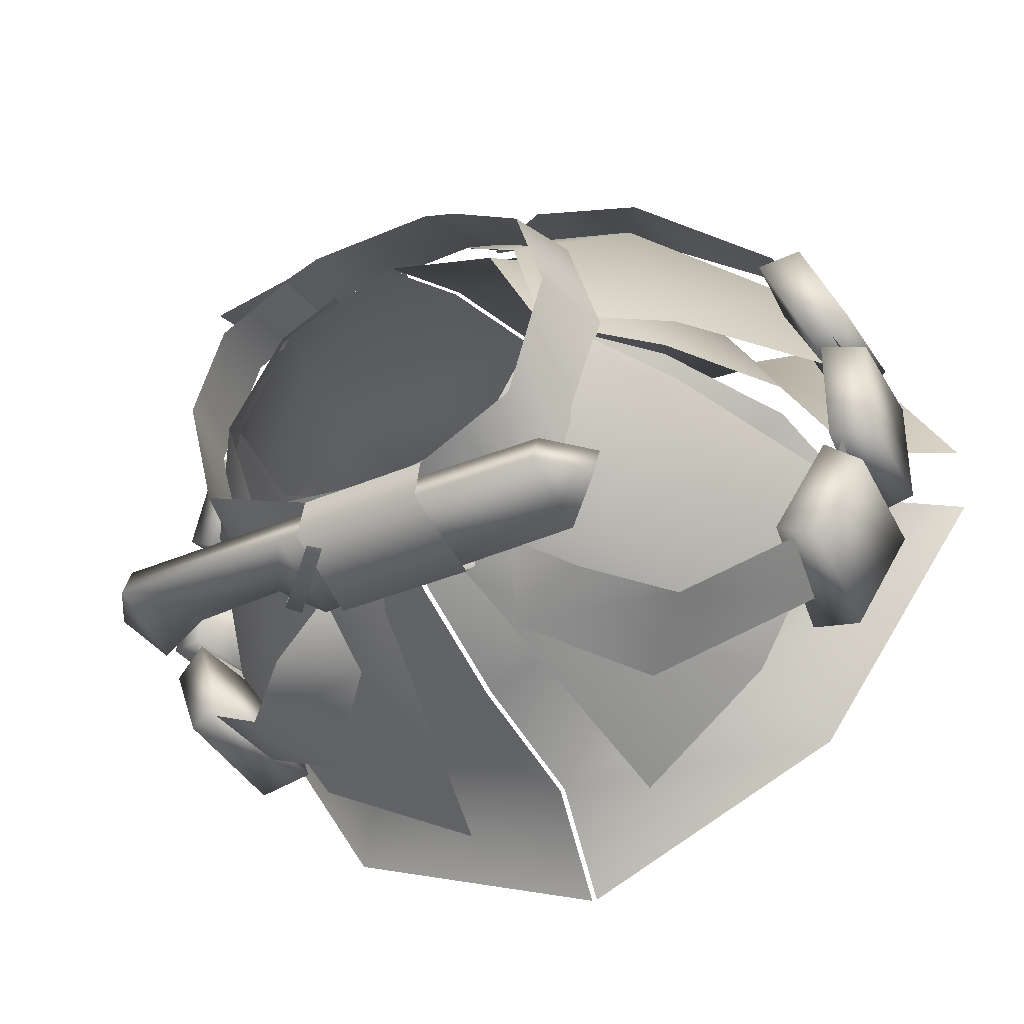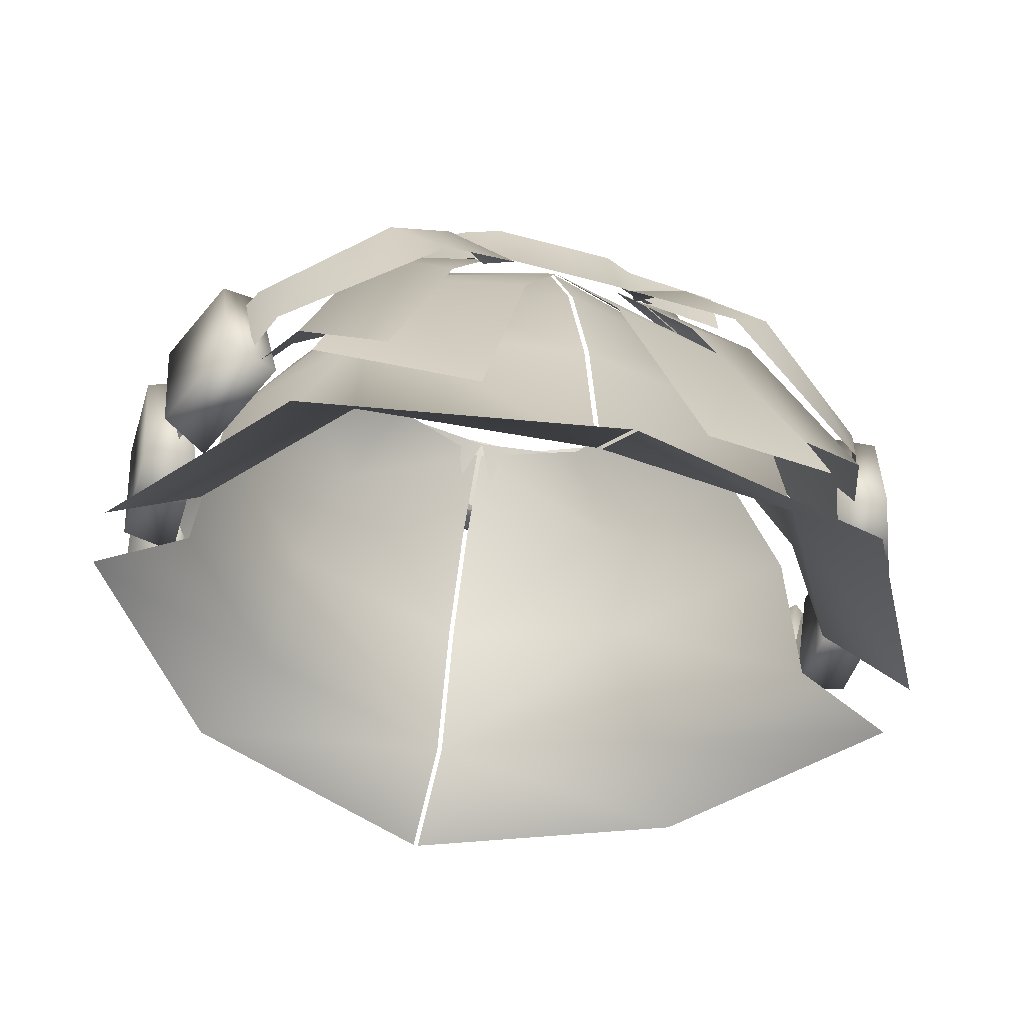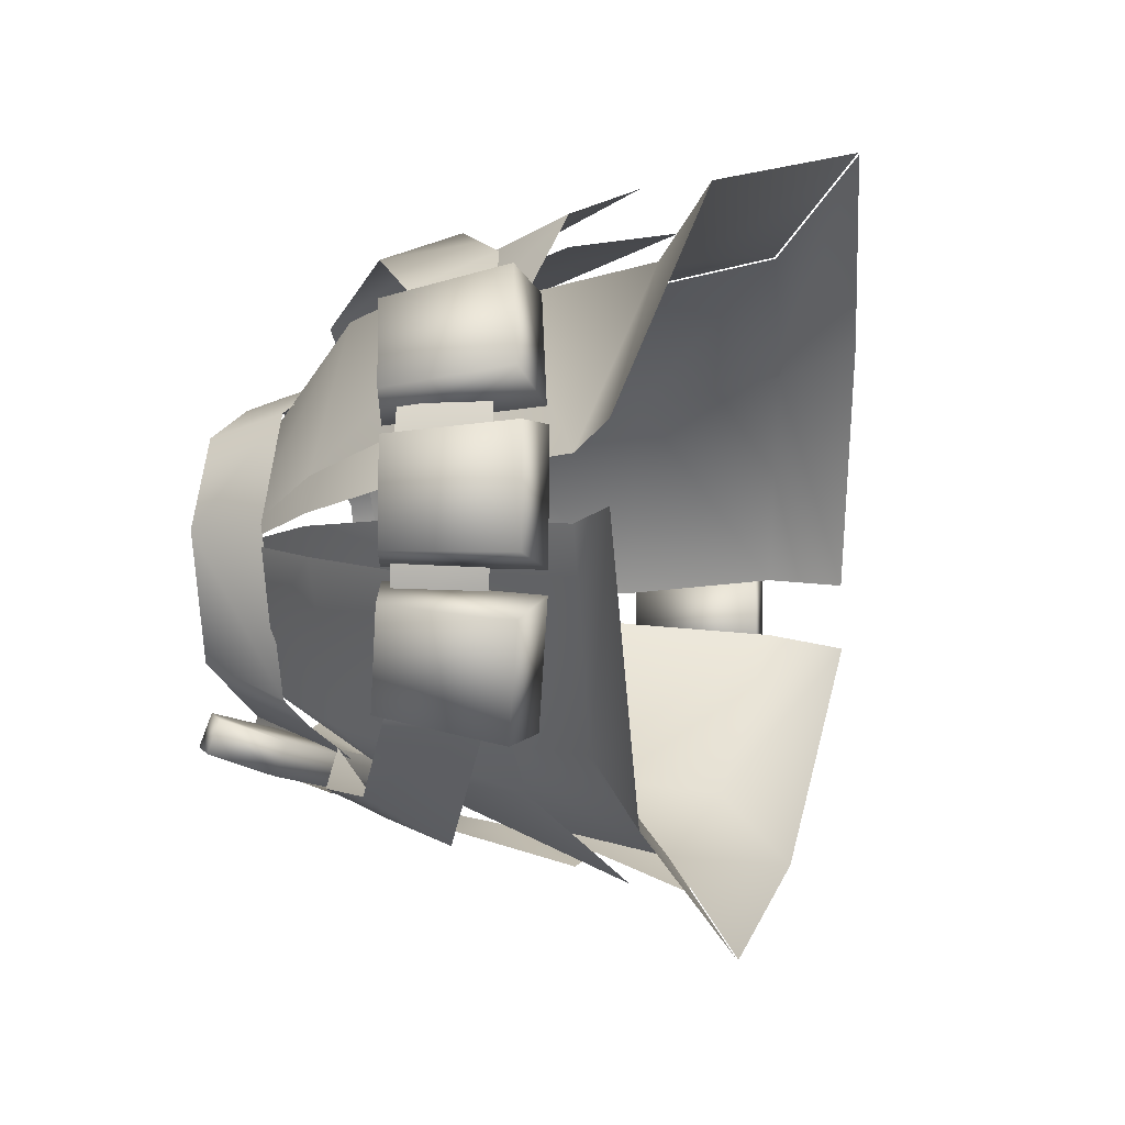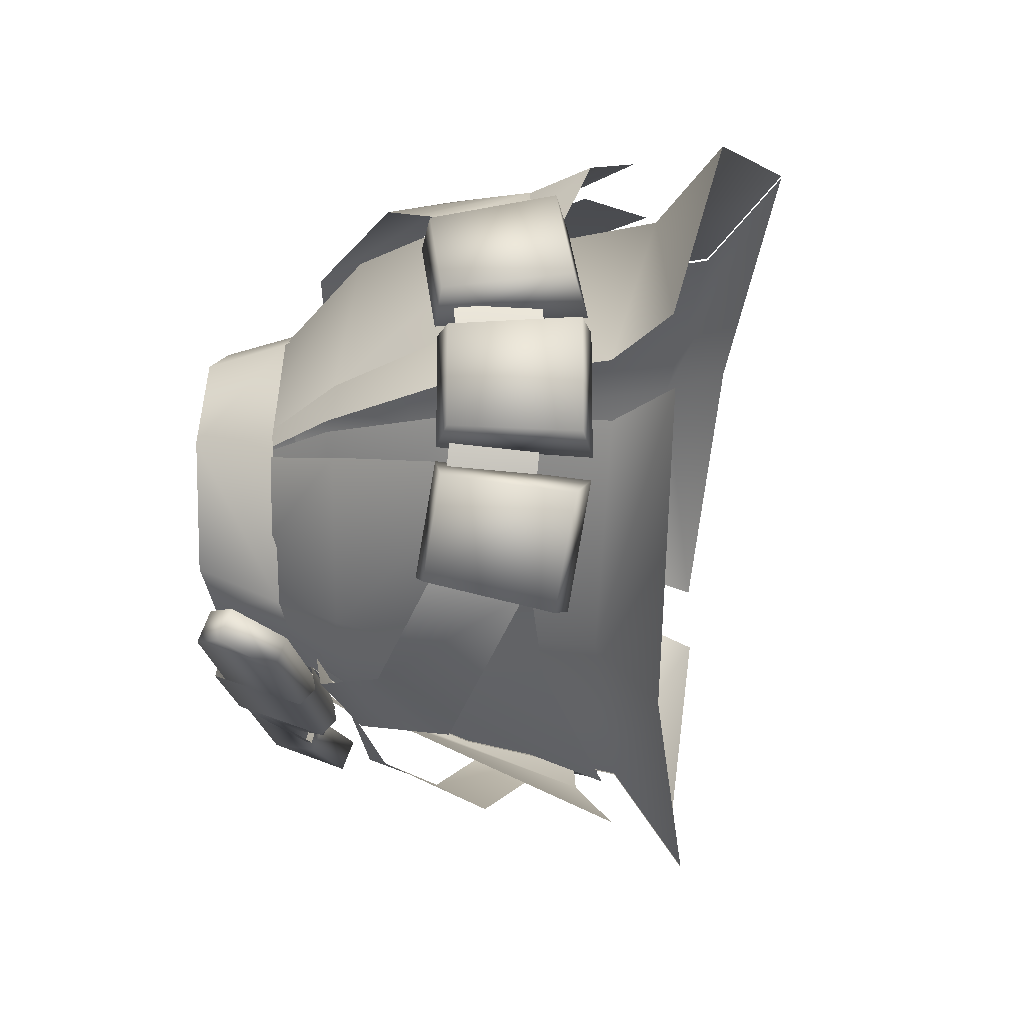
<metadata>
{"format":"obj","ext":"obj","renderer":"f3d","projection":"perspective","resolution":1024,"background":"white","views":[{"elev":-35.5,"azim":-150.3,"up":"+Z"},{"elev":-48.3,"azim":-17.0,"up":"+Y"},{"elev":-9.7,"azim":-71.9,"up":"+Z"},{"elev":-18.5,"azim":-85.1,"up":"+Z"}]}
</metadata>
<code>
g mesh00
v -17.48 -21.92 17.7
v -33.35 -23.3 3.308
v -22.77 -27.12 21.24
v -0.1995 9.892 12.02
v -9.081 9.892 9.244
v -13.77 0.631 13.29
v -12.14 3.371 -10.32
v -8.651 9.892 -6.76
v -0.1995 9.892 -9.982
v -0.1995 -17.42 -21.21
v -0.1995 -22.44 -28.58
v -21.05 -21.44 -20.82
v -22.9 -15.29 -14.54
v -26.83 -14.64 -15.76
v -24.75 -4.751 -12.36
v -27.79 -5.648 -13.56
v -30.45 -16.39 -8.354
v -26.94 -17.24 -6.283
v -31 -7.201 -6.992
v -28.34 -6.484 -5.027
v -26.87 -17.14 5.996
v -30.47 -16.37 7.945
v -28.23 -6.335 5.15
v -30.98 -7.136 6.962
v -27.18 -14.95 15.57
v -23.2 -15.55 14.5
v -28.06 -5.873 13.73
v -24.97 -4.925 12.7
v -27.2 -17.38 -4.7
v -31.31 -16.95 -4.211
v -28.83 -6.593 -4.173
v -32 -7.691 -3.74
v -31.31 -16.95 4.211
v -27.2 -17.38 4.7
v -32 -7.691 3.74
v -28.83 -6.593 4.173
v -17.48 -21.92 17.7
v -26.35 -18.74 2.916
v -16.6 -10.43 16.28
v -25.02 -7.214 2.208
v -13.77 0.631 13.29
v -19.99 2.611 1.41
v -9.081 9.892 9.244
v -13.39 9.892 1.019
v -0.1995 -32.26 29.82
v -0.1995 -25.86 22.47
v -16.6 -10.43 16.28
v -0.1995 -11.99 20.57
v -13.77 0.631 13.29
v -0.1995 -0.3278 17.2
v -0.1995 9.892 12.02
v -13.39 9.892 1.019
v -8.651 9.892 -6.76
v -19.99 2.611 0.5305
v -12.14 3.371 -10.32
v -25.02 -7.214 -0.4122
v -15.13 -5.354 -13.61
v -26.35 -18.74 -1.663
v -16.95 -16.88 -15.49
v -33.35 -23.3 -2.071
v -0.1995 9.892 -9.982
v -0.1995 3.371 -14.34
v -0.1995 -5.894 -18.36
v -0.1995 -17.42 -21.21
v -21.05 -21.44 -20.82
v -26.83 -14.64 -15.76
v -30.45 -16.39 -8.354
v -27.79 -5.648 -13.56
v -31 -7.201 -6.992
v -24.75 -4.751 -12.36
v -28.34 -6.484 -5.027
v -22.9 -15.29 -14.54
v -26.94 -17.24 -6.283
v -30.47 -16.37 7.945
v -27.18 -14.95 15.57
v -30.98 -7.136 6.962
v -28.06 -5.873 13.73
v -28.23 -6.335 5.15
v -24.97 -4.925 12.7
v -26.87 -17.14 5.996
v -23.2 -15.55 14.5
v -31.31 -16.95 -4.211
v -31.31 -16.95 4.211
v -32 -7.691 -3.74
v -32 -7.691 3.74
v -28.83 -6.593 -4.173
v -28.83 -6.593 4.173
v -27.2 -17.38 -4.7
v -27.2 -17.38 4.7
f 1 2 3
f 4 5 6
f 7 8 9
f 10 11 12
f 13 14 15
f 15 14 16
f 17 18 19
f 19 18 20
f 21 22 23
f 23 22 24
f 25 26 27
f 27 26 28
f 29 30 31
f 31 30 32
f 33 34 35
f 35 34 36
f 2 37 38
f 38 37 39
f 38 39 40
f 40 39 41
f 40 41 42
f 42 41 43
f 42 43 44
f 3 45 1
f 1 45 46
f 1 46 47
f 47 46 48
f 47 48 49
f 49 48 50
f 49 50 51
f 52 53 54
f 54 53 55
f 54 55 56
f 56 55 57
f 56 57 58
f 58 57 59
f 58 59 60
f 61 62 55
f 55 62 63
f 55 63 57
f 57 63 64
f 57 64 59
f 59 64 65
f 59 65 60
f 66 67 68
f 68 67 69
f 68 69 70
f 70 69 71
f 70 71 72
f 72 71 73
f 72 73 66
f 66 73 67
f 74 75 76
f 76 75 77
f 76 77 78
f 78 77 79
f 78 79 80
f 80 79 81
f 80 81 74
f 74 81 75
f 82 83 84
f 84 83 85
f 84 85 86
f 86 85 87
f 86 87 88
f 88 87 89
f 88 89 82
f 82 89 83
v 12.14 3.371 -10.32
v 0.1995 3.371 -14.34
v 0.1995 9.892 -9.982
v 16.95 -16.88 -15.49
v 33.35 -23.3 -2.071
v 21.05 -21.44 -20.82
v 0.1995 -22.44 -28.58
v 0.1995 -17.42 -21.21
v 0.1995 9.892 -9.982
v 8.651 9.892 -6.76
v 12.14 3.371 -10.32
v 13.77 0.631 13.29
v 9.081 9.892 9.244
v 0.1995 9.892 12.02
v 24.75 -4.751 -12.36
v 27.79 -5.648 -13.56
v 22.9 -15.29 -14.54
v 26.83 -14.64 -15.76
v 31 -7.201 -6.992
v 28.34 -6.484 -5.027
v 30.45 -16.39 -8.354
v 26.94 -17.24 -6.283
v 28.23 -6.335 5.15
v 30.98 -7.136 6.962
v 26.87 -17.14 5.996
v 30.47 -16.37 7.945
v 28.06 -5.873 13.73
v 24.97 -4.925 12.7
v 27.18 -14.95 15.57
v 23.2 -15.55 14.5
v 28.83 -6.593 -4.173
v 32 -7.691 -3.74
v 27.2 -17.38 -4.7
v 31.31 -16.95 -4.211
v 32 -7.691 3.74
v 28.83 -6.593 4.173
v 31.31 -16.95 4.211
v 27.2 -17.38 4.7
v 0.1995 3.371 -14.34
v 12.14 3.371 -10.32
v 0.1995 -5.894 -18.36
v 15.13 -5.354 -13.61
v 26.35 -18.74 -1.663
v 25.02 -7.214 -0.4122
v 19.99 2.611 0.5305
v 8.651 9.892 -6.76
v 13.39 9.892 1.019
v 0.1995 9.892 12.02
v 0.1995 -0.3278 17.2
v 13.77 0.631 13.29
v 0.1995 -11.99 20.57
v 16.6 -10.43 16.28
v 0.1995 -25.86 22.47
v 17.48 -21.92 17.7
v 0.1995 -32.26 29.82
v 22.77 -27.12 21.24
v 13.39 9.892 1.019
v 9.081 9.892 9.244
v 19.99 2.611 1.41
v 25.02 -7.214 2.208
v 26.35 -18.74 2.916
v 33.35 -23.3 3.308
v 27.79 -5.648 -13.56
v 31 -7.201 -6.992
v 26.83 -14.64 -15.76
v 30.45 -16.39 -8.354
v 22.9 -15.29 -14.54
v 26.94 -17.24 -6.283
v 24.75 -4.751 -12.36
v 28.34 -6.484 -5.027
v 30.98 -7.136 6.962
v 28.06 -5.873 13.73
v 30.47 -16.37 7.945
v 27.18 -14.95 15.57
v 26.87 -17.14 5.996
v 23.2 -15.55 14.5
v 28.23 -6.335 5.15
v 24.97 -4.925 12.7
v 32 -7.691 -3.74
v 32 -7.691 3.74
v 31.31 -16.95 -4.211
v 31.31 -16.95 4.211
v 27.2 -17.38 -4.7
v 27.2 -17.38 4.7
v 28.83 -6.593 -4.173
v 28.83 -6.593 4.173
f 90 91 92
f 93 94 95
f 95 96 97
f 98 99 100
f 101 102 103
f 104 105 106
f 106 105 107
f 108 109 110
f 110 109 111
f 112 113 114
f 114 113 115
f 116 117 118
f 118 117 119
f 120 121 122
f 122 121 123
f 124 125 126
f 126 125 127
f 128 129 130
f 130 129 131
f 130 131 97
f 97 131 93
f 97 93 95
f 94 93 132
f 132 93 131
f 132 131 133
f 133 131 129
f 133 129 134
f 134 129 135
f 134 135 136
f 137 138 139
f 139 138 140
f 139 140 141
f 141 140 142
f 141 142 143
f 143 142 144
f 143 144 145
f 146 147 148
f 148 147 139
f 148 139 149
f 149 139 141
f 149 141 150
f 150 141 143
f 150 143 151
f 151 143 145
f 152 153 154
f 154 153 155
f 154 155 156
f 156 155 157
f 156 157 158
f 158 157 159
f 158 159 152
f 152 159 153
f 160 161 162
f 162 161 163
f 162 163 164
f 164 163 165
f 164 165 166
f 166 165 167
f 166 167 160
f 160 167 161
f 168 169 170
f 170 169 171
f 170 171 172
f 172 171 173
f 172 173 174
f 174 173 175
f 174 175 168
f 168 175 169
v -3.857 5.985 -13.67
v 6.595 5.817 -13.74
v -3.857 12.17 -11.3
v 6.595 12.35 -11.23
v -17.89 9.645 -12.27
v -14.31 6.153 -13.61
v -14.31 12 -11.37
v -3.857 5.985 -13.67
v -3.857 12.17 -11.3
v -17.89 10.55 -14.64
v -14.31 7.062 -15.98
v -17.89 9.645 -12.27
v -14.31 6.153 -13.61
v 6.595 12.35 -11.23
v 20.6 12.35 -11.23
v 6.595 13.26 -13.6
v -17.89 10.55 -14.64
v -14.31 12.91 -13.74
v 22.94 9.932 -13.52
v 20.6 7.324 -15.88
v 20.6 13.26 -13.6
v 16.01 9.18 -15.17
v 8.926 9.434 -15.07
v 20.6 6.415 -13.51
v 20.6 12.35 -11.23
v 16.01 8.27 -12.8
v 6.595 12.35 -11.23
v 8.926 8.524 -12.7
v 6.595 5.817 -13.74
v -17.89 9.645 -12.27
v -14.31 12 -11.37
v -17.89 10.55 -14.64
v 4.427 11.72 -11.33
v 3.515 11.08 -11.5
v 8.858 7.712 -12.68
v 7.855 7.017 -13.04
v 8.858 8.622 -16.07
v 7.855 7.927 -16.43
v 4.427 12.63 -14.45
v 3.515 11.99 -14.63
v -3.857 12.17 -11.3
v 6.595 12.35 -11.23
v -3.857 13.08 -13.67
v 6.595 13.26 -13.6
v -3.857 6.895 -16.04
v 6.595 6.727 -16.11
v -3.857 5.985 -13.67
v 6.595 5.817 -13.74
v -3.857 5.985 -13.67
v -3.857 6.895 -16.04
v -3.857 13.08 -13.67
v -3.857 12.17 -11.3
v 6.595 5.817 -13.74
v 8.926 8.524 -12.7
v 16.01 8.27 -12.8
v 20.6 6.415 -13.51
v 6.595 6.727 -16.11
f 176 177 178
f 178 177 179
f 180 181 182
f 182 181 183
f 182 183 184
f 185 186 187
f 187 186 188
f 189 190 191
f 186 192 193
f 194 195 196
f 196 195 197
f 196 197 198
f 199 200 201
f 201 200 202
f 201 202 203
f 203 202 204
f 205 206 207
f 207 206 193
f 208 209 210
f 210 209 211
f 210 211 212
f 212 211 213
f 212 213 214
f 214 213 215
f 216 217 218
f 218 217 219
f 218 219 220
f 220 219 221
f 220 221 222
f 222 221 223
f 224 188 225
f 225 188 186
f 225 186 226
f 226 186 193
f 226 193 227
f 227 193 206
f 228 198 229
f 229 198 197
f 229 197 230
f 230 197 195
f 230 195 231
f 231 195 194
f 231 194 190
f 190 194 196
f 190 196 191
f 191 196 198
f 191 198 232
f 232 198 228
v 24.9 -12.43 -13.88
v 13.79 -5.942 -21.05
v 18.34 -1.298 -17.93
v 6.637 1.588 -18.55
v 12.9 3.775 -16.81
v 8.02 4.978 -13.47
v 13.8 10.79 1.003
v 20.66 2.052 -1.739
v 10.59 11.05 -8.04
v 14.77 2.44 -12.6
v 20.66 2.052 -1.739
v 27.83 -11.8 -5.271
v 14.77 2.44 -12.6
v 19.34 -13.28 -18.16
v 14.77 2.44 -12.6
v 19.34 -13.28 -18.16
v 3.877 2.922 -14.72
v 7.898 -16.82 -23.48
v 0 10.45 -8.976
v 10.59 11.05 -8.04
v 3.877 2.922 -14.72
v 14.77 2.44 -12.6
v 20.66 2.028 3.86
v 13.8 10.79 1.003
v 16.59 0.8909 15.56
v 10.62 8.954 10.07
v 10.33 -1.553 17.92
v 16.59 0.8909 15.56
v 5.92 8.629 12.63
v 10.62 8.954 10.07
v 4 -0.8496 17.61
v 8.916 -21.01 22.25
v 16.07 -1.389 15.27
v 21.16 -16.72 18.15
v 10.03 8.304 9.984
v 0 7.653 13.59
v 16.07 -1.389 15.27
v 4 -0.8496 17.61
v 27.83 -12.33 6.635
v 20.66 2.028 3.86
v 22.61 -17.25 19.98
v 16.59 0.8909 15.56
v 22.61 -17.25 19.98
v 16.59 0.8909 15.56
v 16.4 -20.29 23.27
v 10.33 -1.553 17.92
v 6.832 5.182 14.49
v 5.068 1.626 17.9
v 10.52 5.019 16.95
v 12.06 -5.83 22.77
v 16.16 -1.113 20.08
v 18 -9.307 20.11
v 20.77 -3.982 17.51
v 23.95 -12.78 17.45
v 25.38 -6.851 14.93
v 29.96 -14.52 1.404
v 31.35 -8.29 1.585
v 24.9 -12.43 -13.88
v 26.83 -6.549 -12.12
v 18.34 -1.298 -17.93
f 233 234 235
f 235 234 236
f 235 236 237
f 237 236 238
f 239 240 241
f 241 240 242
f 243 244 245
f 245 244 246
f 247 248 249
f 249 248 250
f 251 252 253
f 253 252 254
f 255 256 257
f 257 256 258
f 259 260 261
f 261 260 262
f 263 264 265
f 265 264 266
f 267 268 269
f 269 268 270
f 271 272 273
f 273 272 274
f 275 276 277
f 277 276 278
f 279 280 281
f 281 280 282
f 281 282 283
f 283 282 284
f 283 284 285
f 285 284 286
f 285 286 287
f 287 286 288
f 287 288 289
f 289 288 290
f 289 290 291
f 291 290 292
v -23.95 -12.78 17.45
v -25.38 -6.851 14.93
v -31.35 -8.29 1.585
v -18.34 -1.298 -17.93
v -12.9 3.775 -16.81
v -6.637 1.588 -18.55
v -8.02 4.978 -13.47
v -14.77 2.44 -12.6
v -3.877 2.922 -14.72
v -19.34 -13.28 -18.16
v -7.898 -16.82 -23.48
v -14.77 2.44 -12.6
v -20.66 2.052 -1.739
v -10.59 11.05 -8.04
v -13.8 10.79 1.003
v -14.77 2.44 -12.6
v -10.59 11.05 -8.04
v -3.877 2.922 -14.72
v 0 10.45 -8.976
v -20.66 2.052 -1.739
v -14.77 2.44 -12.6
v -27.83 -11.8 -5.271
v -19.34 -13.28 -18.16
v -20.66 2.028 3.86
v -16.59 0.8909 15.56
v -13.8 10.79 1.003
v -10.62 8.954 10.07
v -4 -0.8496 17.61
v 0 7.653 13.59
v -16.07 -1.389 15.27
v -10.03 8.304 9.984
v -27.83 -12.33 6.635
v -22.61 -17.25 19.98
v -20.66 2.028 3.86
v -16.59 0.8909 15.56
v -10.33 -1.553 17.92
v -16.59 0.8909 15.56
v -16.4 -20.29 23.27
v -22.61 -17.25 19.98
v -21.16 -16.72 18.15
v -8.916 -21.01 22.25
v -16.07 -1.389 15.27
v -4 -0.8496 17.61
v -10.33 -1.553 17.92
v -5.92 8.629 12.63
v -16.59 0.8909 15.56
v -10.62 8.954 10.07
v -6.637 1.588 -18.55
v -13.79 -5.942 -21.05
v -18.34 -1.298 -17.93
v -24.9 -12.43 -13.88
v -26.83 -6.549 -12.12
v -29.96 -14.52 1.404
v -31.35 -8.29 1.585
v -23.95 -12.78 17.45
v -20.77 -3.982 17.51
v -18 -9.307 20.11
v -16.16 -1.113 20.08
v -12.06 -5.83 22.77
v -10.52 5.019 16.95
v -5.068 1.626 17.9
v -6.832 5.182 14.49
f 293 294 295
f 296 297 298
f 298 297 299
f 300 301 302
f 302 301 303
f 304 305 306
f 306 305 307
f 308 309 310
f 310 309 311
f 312 313 314
f 314 313 315
f 316 317 318
f 318 317 319
f 320 321 322
f 322 321 323
f 324 325 326
f 326 325 327
f 328 329 330
f 330 329 331
f 332 333 334
f 334 333 335
f 336 337 338
f 338 337 339
f 340 341 342
f 342 341 343
f 342 343 344
f 344 343 345
f 344 345 346
f 346 345 347
f 294 293 348
f 348 293 349
f 348 349 350
f 350 349 351
f 350 351 352
f 352 351 353
f 352 353 354
v 13.28 13.15 8.638
v 16.89 7.257 1.438
v 15.48 13.4 1.663
v -5.434 5.448 -15.24
v 5.143 5.865 -13.3
v -5.452 5.865 -13.3
v -13.04 7.066 -10.46
v -16.98 7.257 1.438
v -15.51 13.4 1.663
v -5.16 13.45 -13.96
v -5.119 12.74 -10.61
v 4.771 13.45 -13.96
v 4.718 12.74 -10.61
v 5.143 6.606 -13.28
v 4.718 12.74 -10.61
v 9.065 6.851 -12.04
v -8.902 13.04 -9.084
v -5.119 12.74 -10.61
v -5.452 6.606 -13.28
v -8.012 6.734 13.51
v -5.25 6.602 14.59
v -4.896 12.74 13.13
v -5.452 6.606 -13.28
v -5.119 12.74 -10.61
v 5.143 6.606 -13.28
v 4.718 12.74 -10.61
v -5.452 6.606 -13.28
v -6.877 4.282 -14.29
v -9.245 6.836 -11.87
v -9.49 4.398 -13.59
v 8.11 6.728 13.51
v 14.81 5.374 13.71
v 15.07 11.68 12.26
v -5.25 6.602 14.59
v 5.507 6.602 14.59
v -4.896 12.74 13.13
v 5.049 12.74 13.13
v -8.012 6.734 13.51
v -8.327 4.961 14.85
v -5.25 6.602 14.59
v -5.303 4.895 15.69
v 14.14 6.992 9.835
v 7.79 12.91 11.73
v 8.349 6.728 13.21
v -12.69 13.35 -7.558
v -9.245 6.836 -11.87
v 9.065 6.851 -12.04
v 9.19 4.409 -13.75
v 5.143 6.606 -13.28
v 6.687 4.286 -14.29
v 7.55 12.91 12.03
v 5.049 12.74 13.13
v 5.507 6.602 14.59
v 5.507 6.602 14.59
v 5.67 4.894 15.69
v 8.11 6.728 13.51
v 8.348 4.957 14.85
v 5.12 5.448 -15.24
v -5.416 6.651 -16.45
v 5.096 6.651 -16.45
v -5.16 13.45 -13.96
v 4.771 13.45 -13.96
v -7.676 12.89 12.03
v -13.22 13.15 8.788
v -14.26 6.995 9.985
v -15.51 13.4 1.663
v -16.98 7.257 1.438
v 8.517 13.05 -9.25
v 13.12 13.36 -7.562
v 13.79 7.096 -10.47
v 15.48 13.4 1.663
v 16.89 7.257 1.438
f 355 356 357
f 358 359 360
f 361 362 363
f 364 365 366
f 366 365 367
f 368 369 370
f 371 372 373
f 374 375 376
f 377 378 379
f 379 378 380
f 381 382 383
f 383 382 384
f 385 386 387
f 388 389 390
f 390 389 391
f 392 393 394
f 394 393 395
f 356 355 396
f 396 355 397
f 396 397 398
f 363 399 361
f 361 399 371
f 361 371 400
f 400 371 373
f 401 402 403
f 403 402 404
f 387 405 385
f 385 405 406
f 385 406 407
f 408 409 410
f 410 409 411
f 359 358 412
f 412 358 413
f 412 413 414
f 414 413 415
f 414 415 416
f 376 417 374
f 374 417 418
f 374 418 419
f 419 418 420
f 419 420 421
f 369 422 370
f 370 422 423
f 370 423 424
f 424 423 425
f 424 425 426

</code>
